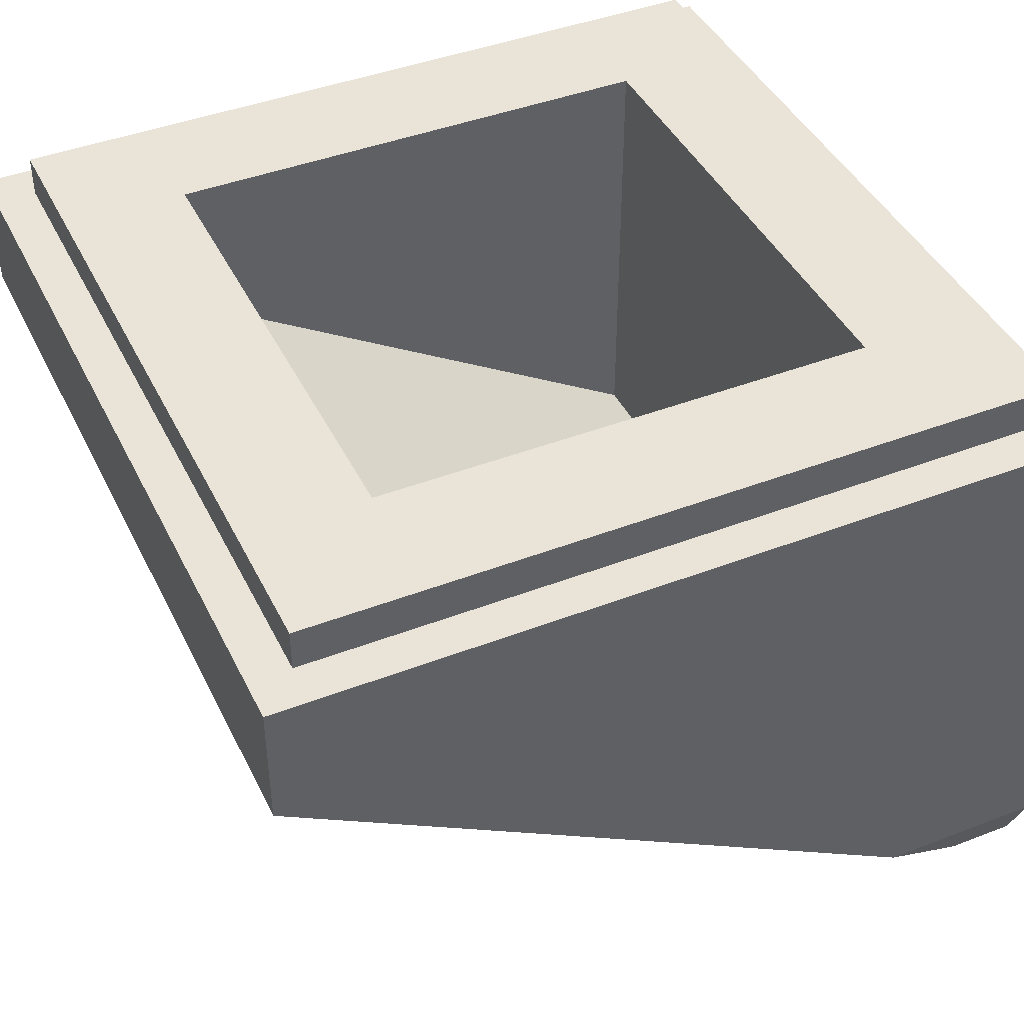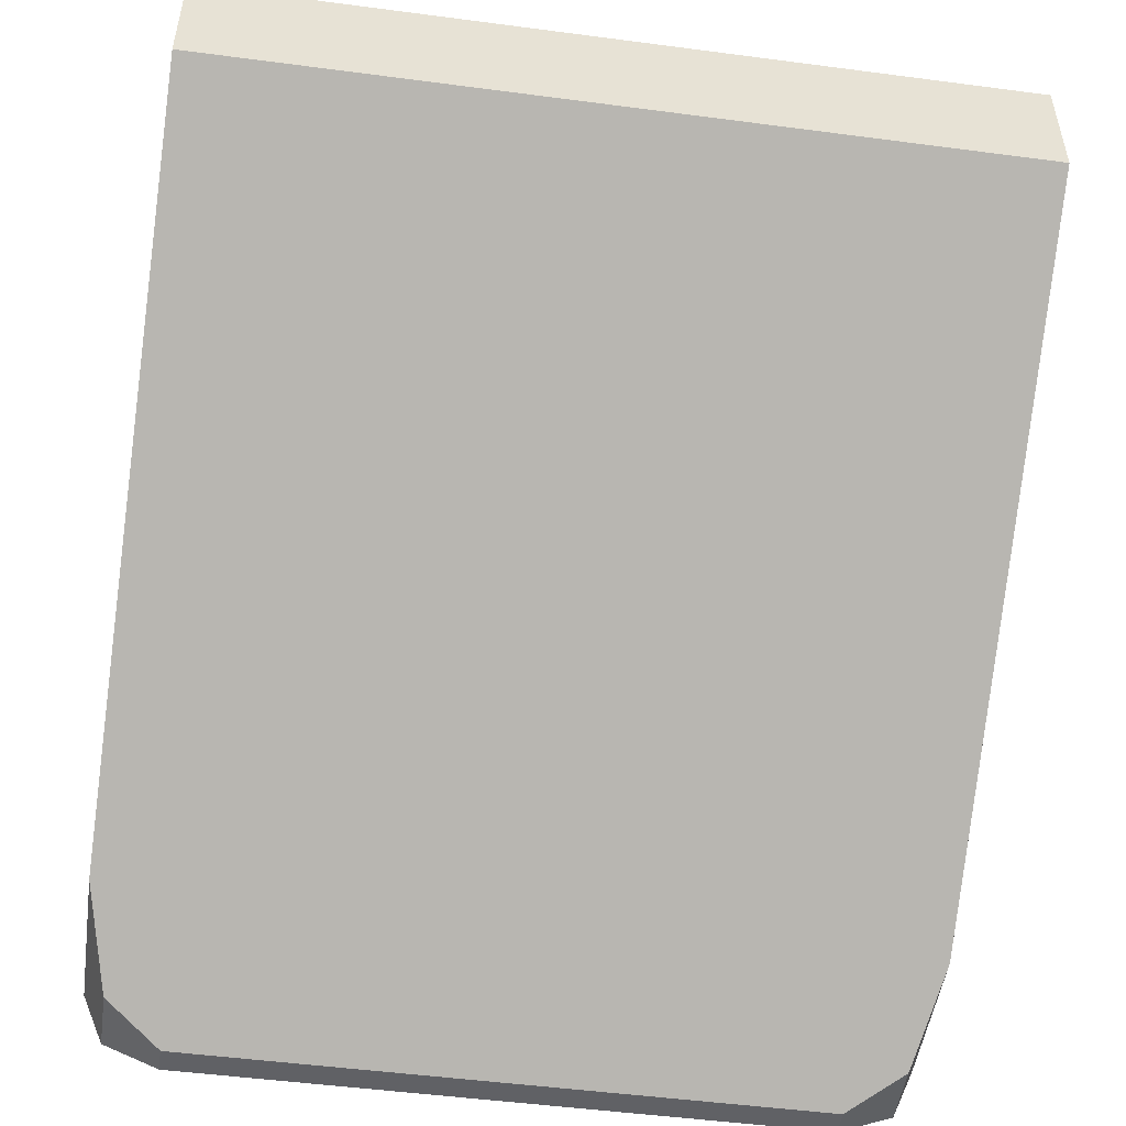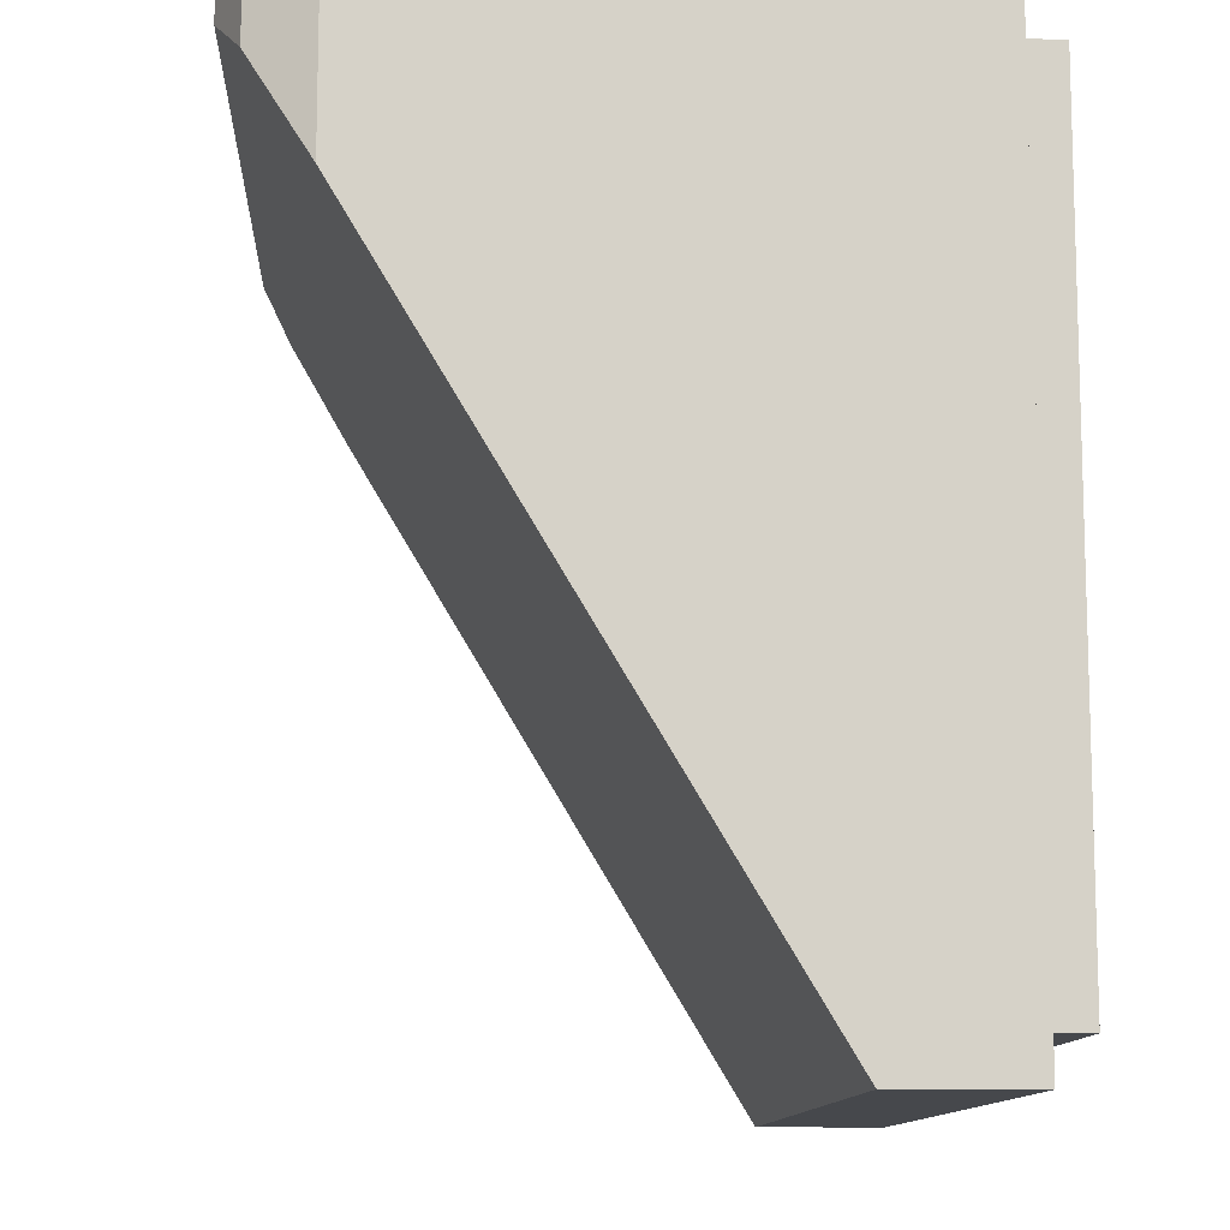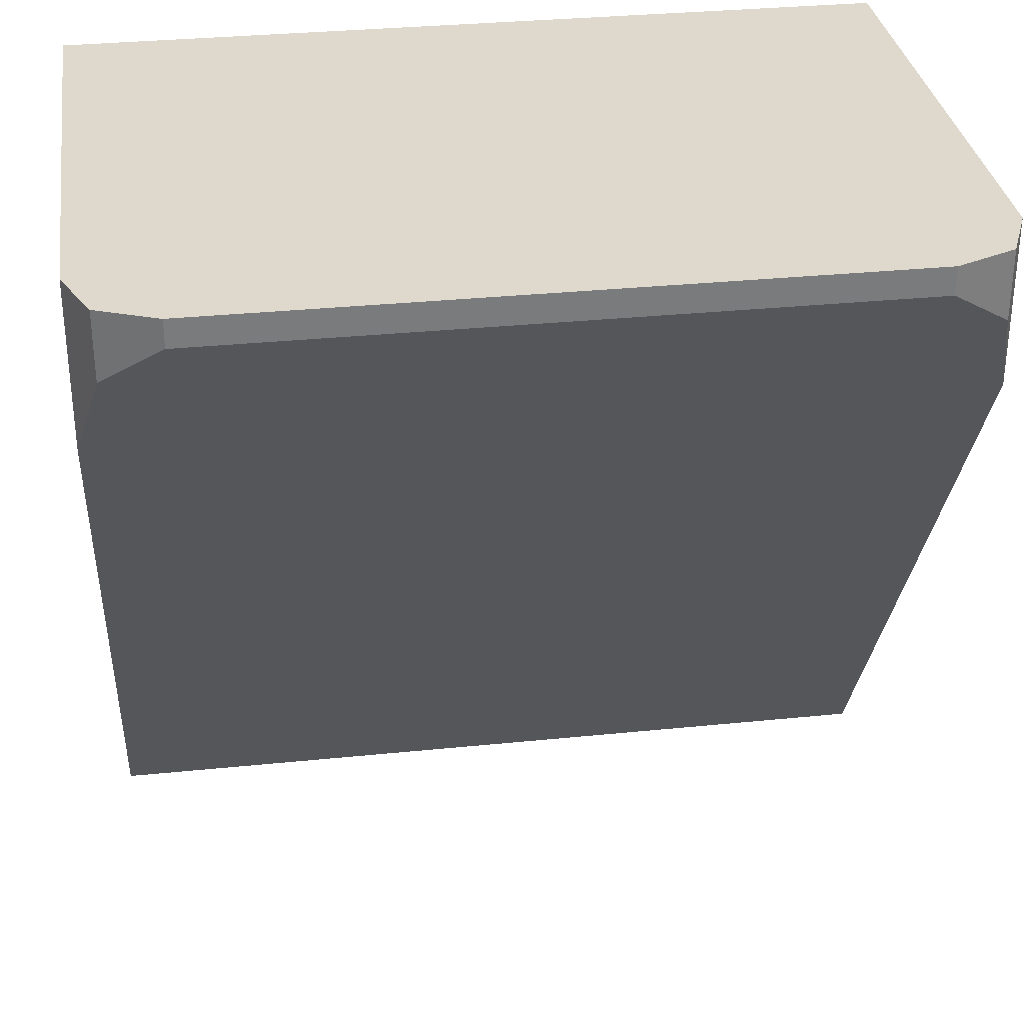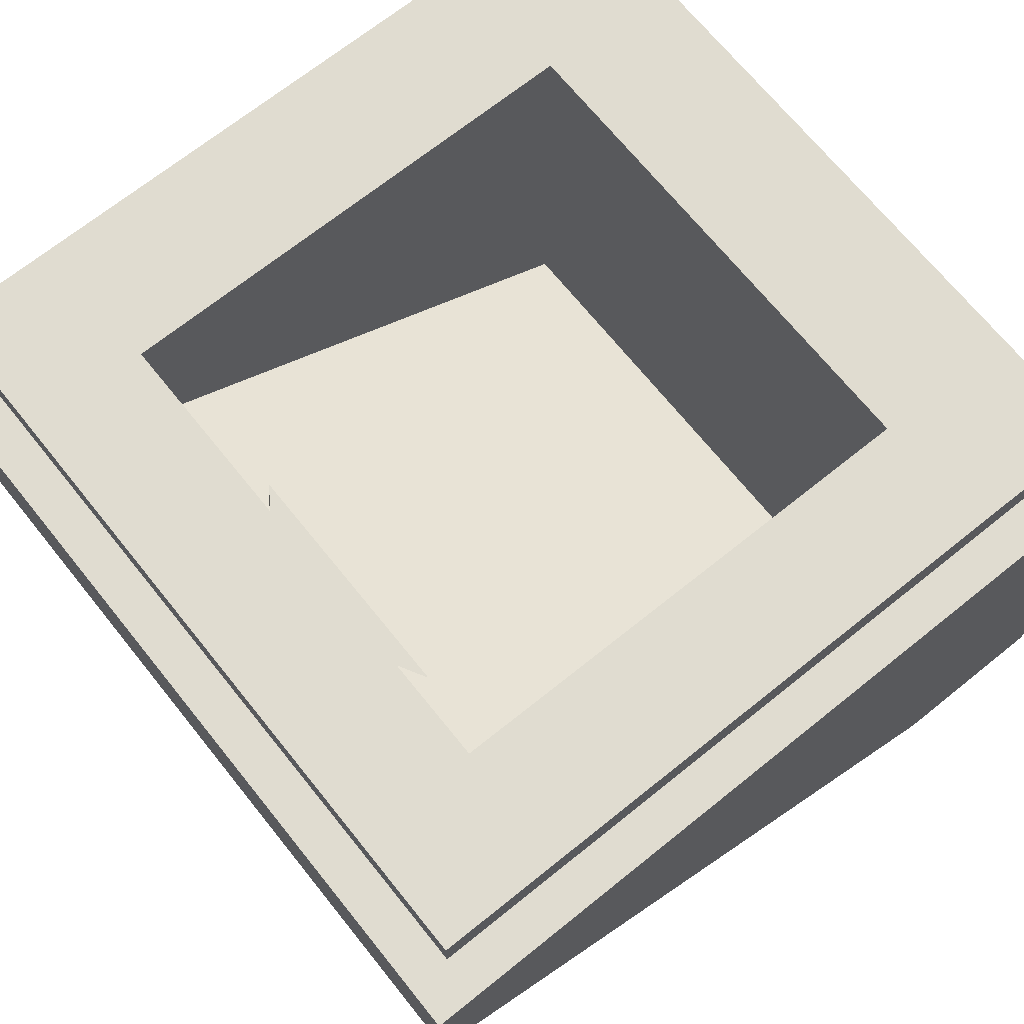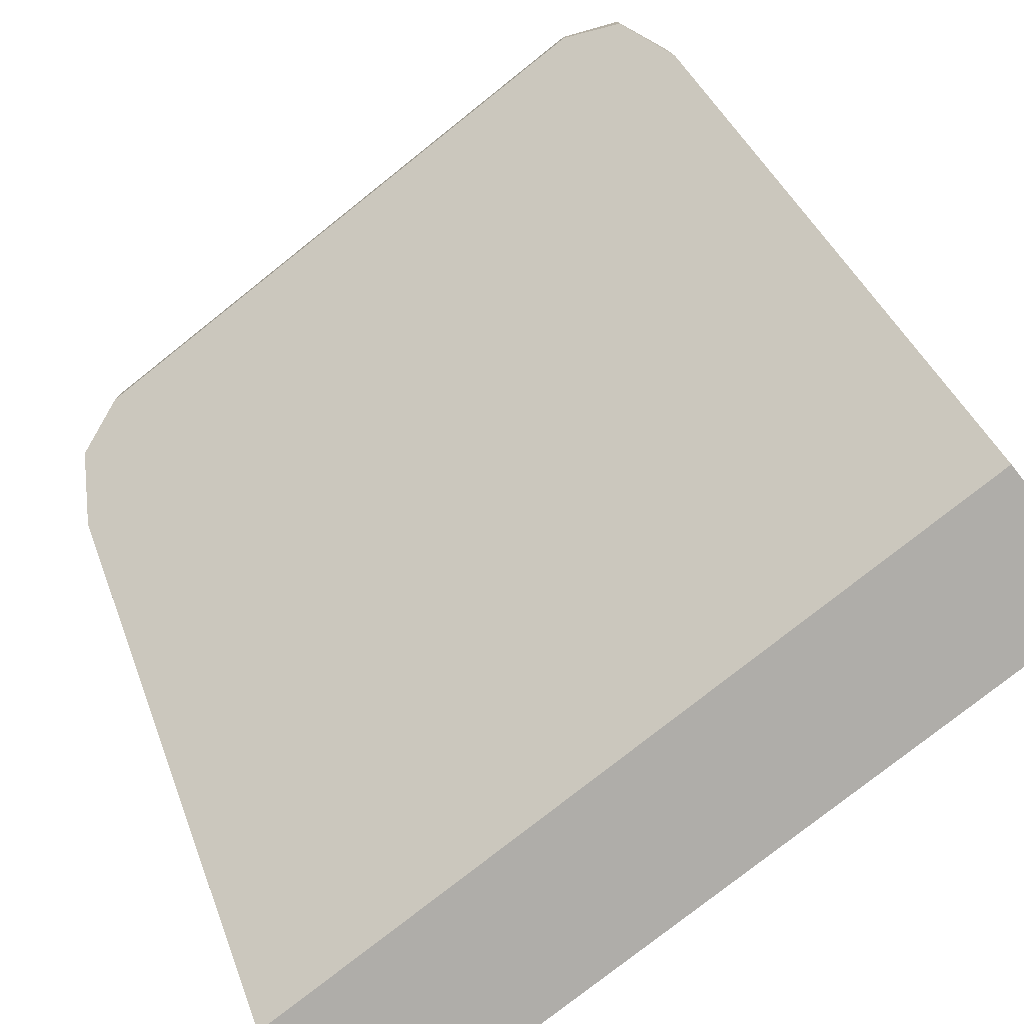
<metadata>
{"format":"obj","ext":"obj","renderer":"f3d","projection":"perspective","resolution":1024,"background":"white","views":[{"elev":42.9,"azim":-114.7,"up":"+Y"},{"elev":-50.3,"azim":171.8,"up":"+Y"},{"elev":-11.3,"azim":86.8,"up":"+Z"},{"elev":32.1,"azim":-8.2,"up":"+Z"},{"elev":69.5,"azim":-128.8,"up":"+Y"},{"elev":-77.3,"azim":38.5,"up":"+Z"}]}
</metadata>
<code>
v 0.3 0 0.3
v 0.3 -0.53 0.3
v -0.3 -0.53 0.3
v -0.3 0 0.3
v -0.3 -0.17 -0.3
v 0.3 -0.17 -0.3
v 0.3 0 -0.3
v -0.3 0 -0.3
v 0.5 -0.05 -0.5
v 0.5 -0.2 -0.5
v -0.5 -0.2 -0.5
v -0.5 -0.05 -0.5
v 0.45 0 0.45
v 0.45 -0.05 0.45
v 0.45 -0.05 -0.45
v 0.45 0 -0.45
v -0.45 0 0.45
v -0.45 -0.05 0.45
v 0.45 -0.05 0.45
v 0.45 0 0.45
v -0.45 0 -0.45
v -0.45 -0.05 -0.45
v -0.45 -0.05 0.45
v -0.45 0 0.45
v 0.45 0 -0.45
v 0.45 -0.05 -0.45
v -0.45 -0.05 -0.45
v -0.45 0 -0.45
v 0.5 -0.05 -0.5
v 0.45 -0.05 -0.45
v 0.45 -0.05 0.45
v 0.5 -0.05 0.5
v -0.5 -0.05 0.5
v -0.45 -0.05 0.45
v -0.45 -0.05 -0.45
v -0.5 -0.05 -0.5
v 0.5 -0.05 0.5
v 0.45 -0.05 0.45
v -0.45 -0.05 0.45
v -0.5 -0.05 0.5
v -0.5 -0.05 -0.5
v -0.45 -0.05 -0.45
v 0.45 -0.05 -0.45
v 0.5 -0.05 -0.5
v 0.3 0 -0.3
v 0.3 0 0.3
v 0.45 0 0.45
v 0.45 0 -0.45
v -0.3 0 0.3
v -0.3 0 -0.3
v -0.45 0 -0.45
v -0.45 0 0.45
v -0.3 0 -0.3
v 0.3 0 -0.3
v 0.45 0 -0.45
v -0.45 0 -0.45
v 0.3 0 0.3
v -0.3 0 0.3
v -0.45 0 0.45
v 0.45 0 0.45
v 0.3 -0.53 0.3
v 0.3 0 0.3
v 0.3 0 -0.3
v 0.3 -0.17 -0.3
v -0.3 -0.53 0.3
v -0.3 -0.17 -0.3
v -0.3 0 -0.3
v -0.3 0 0.3
v -0.1555 -0.2 -0.25
v -0.1148 -0.2 -0.2772
v -0.1148 -0.1837 -0.2772
v -0.1148 -0.2 -0.2772
v 0 -0.2 -0.3
v 0 -0.17 -0.3
v -0.1148 -0.1837 -0.2772
v 0 -0.2 -0.3
v 0.1148 -0.2 -0.2772
v 0.1148 -0.1837 -0.2772
v 0 -0.17 -0.3
v 0.1555 -0.2 -0.25
v 0.1148 -0.1837 -0.2772
v 0.1148 -0.2 -0.2772
v -0.1555 -0.2 -0.25
v -0.1148 -0.1837 -0.2772
v -0.3 -0.17 -0.3
v -0.3 -0.17 -0.3
v -0.1148 -0.1837 -0.2772
v 0 -0.17 -0.3
v 0.1555 -0.2 -0.25
v 0.3 -0.17 -0.3
v 0.1148 -0.1837 -0.2772
v 0.3 -0.17 -0.3
v 0 -0.17 -0.3
v 0.1148 -0.1837 -0.2772
v 0.4 -0.78 0.5
v 0.4 -0.78 0.4667
v 0.4705 -0.7505 0.4175
v 0.4705 -0.7505 0.5
v 0.4705 -0.7505 0.5
v 0.4705 -0.7505 0.4175
v 0.5 -0.68 0.3
v 0.5 -0.68 0.5
v 0.5 -0.05 0.5
v 0.5 -0.68 0.5
v 0.5 -0.68 0.3
v 0.5 -0.2 -0.5
v 0.5 -0.2 -0.5
v 0.5 -0.05 -0.5
v 0.5 -0.05 0.5
v 0.4 -0.78 0.5
v 0.4705 -0.7505 0.5
v 0.5 -0.68 0.5
v -0.4705 -0.7505 0.4175
v -0.4 -0.78 0.4667
v -0.4 -0.78 0.5
v -0.4705 -0.7505 0.5
v -0.5 -0.68 0.3
v -0.4705 -0.7505 0.4175
v -0.4705 -0.7505 0.5
v -0.5 -0.68 0.5
v -0.5 -0.68 0.3
v -0.5 -0.68 0.5
v -0.5 -0.05 0.5
v -0.5 -0.2 -0.5
v -0.5 -0.05 -0.5
v -0.5 -0.2 -0.5
v -0.5 -0.05 0.5
v -0.4705 -0.7505 0.5
v -0.4 -0.78 0.5
v -0.5 -0.68 0.5
v -0.4 -0.78 0.5
v -0.4 -0.78 0.4667
v 0.4 -0.78 0.4667
v 0.4 -0.78 0.5
v -0.5 -0.68 0.5
v -0.4 -0.78 0.5
v 0.4 -0.78 0.5
v 0.5 -0.68 0.5
v -0.5 -0.05 0.5
v -0.5 -0.68 0.5
v 0.5 -0.68 0.5
v 0.5 -0.05 0.5
v 0 -0.2 -0.3
v -0.1148 -0.2 -0.2772
v 0.1148 -0.2 -0.2772
v -0.1555 -0.2 -0.25
v 0.1555 -0.2 -0.25
v 0.1148 -0.2 -0.2772
v -0.1148 -0.2 -0.2772
v -0.1555 -0.2 -0.25
v -0.3 -0.17 -0.3
v -0.3 -0.53 0.3
v 0.3 -0.17 -0.3
v 0.1555 -0.2 -0.25
v 0.3 -0.53 0.3
v -0.1555 -0.2 -0.25
v -0.3 -0.53 0.3
v 0.3 -0.53 0.3
v 0.1555 -0.2 -0.25
v 0.4705 -0.7505 0.4175
v 0.4 -0.78 0.4667
v 0.5 -0.68 0.3
v -0.4 -0.78 0.4667
v -0.5 -0.68 0.3
v 0.5 -0.68 0.3
v 0.4 -0.78 0.4667
v -0.4 -0.78 0.4667
v -0.4705 -0.7505 0.4175
v -0.5 -0.68 0.3
v -0.5 -0.2 -0.5
v 0.5 -0.2 -0.5
v 0.5 -0.68 0.3
v -0.5 -0.68 0.3
g mesh2276820
f 1 2 3
f 3 4 1
g mesh2276822
f 5 6 7
f 7 8 5
g mesh2276824
f 9 10 11
f 11 12 9
g mesh2276826
f 13 14 15
f 15 16 13
f 17 18 19
f 19 20 17
f 21 22 23
f 23 24 21
f 25 26 27
f 27 28 25
f 29 30 31
f 31 32 29
f 33 34 35
f 35 36 33
f 37 38 39
f 39 40 37
f 41 42 43
f 43 44 41
f 45 46 47
f 47 48 45
f 49 50 51
f 51 52 49
f 53 54 55
f 55 56 53
f 57 58 59
f 59 60 57
f 61 62 63
f 63 64 61
f 65 66 67
f 67 68 65
f 69 70 71
f 72 73 74
f 74 75 72
f 76 77 78
f 78 79 76
f 80 81 82
f 83 84 85
f 86 87 88
f 89 90 91
f 92 93 94
f 95 96 97
f 97 98 95
f 99 100 101
f 101 102 99
f 103 104 105
f 105 106 103
f 107 108 109
f 110 111 112
f 113 114 115
f 115 116 113
f 117 118 119
f 119 120 117
f 121 122 123
f 123 124 121
f 125 126 127
f 128 129 130
f 131 132 133
f 133 134 131
f 135 136 137
f 137 138 135
g mesh2276828
f 139 140 141
f 141 142 139
f 143 144 145
f 146 147 148
f 148 149 146
f 150 151 152
f 153 154 155
f 156 157 158
f 158 159 156
g mesh2276831
f 160 161 162
f 163 164 165
f 165 166 163
f 167 168 169
f 170 171 172
f 172 173 170

</code>
